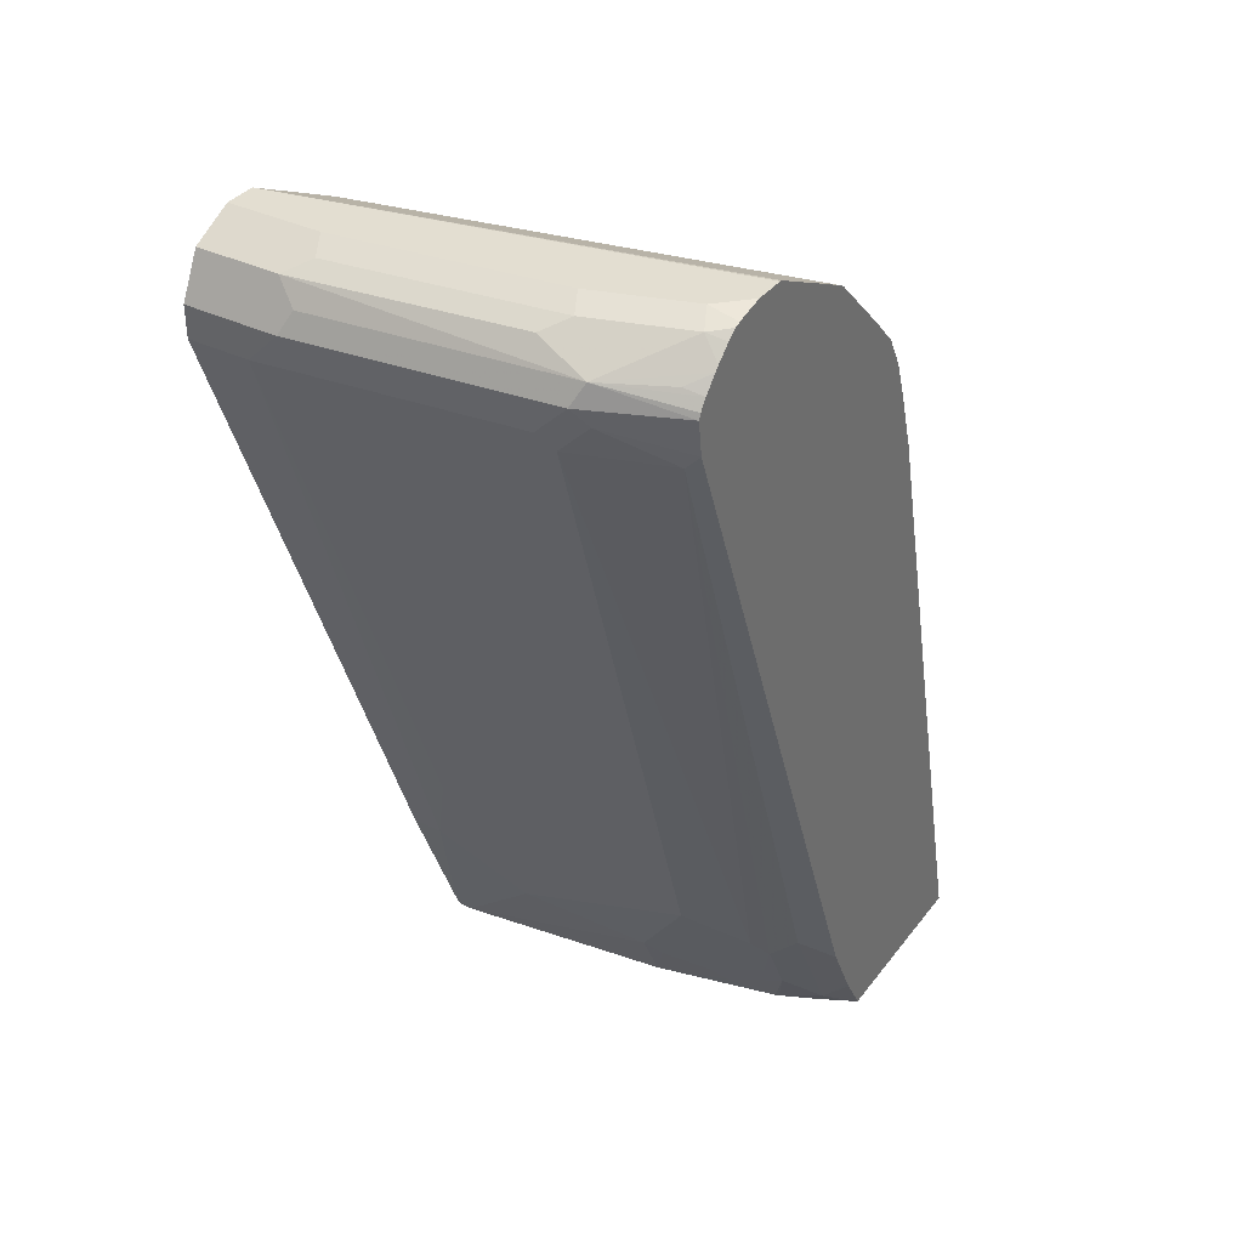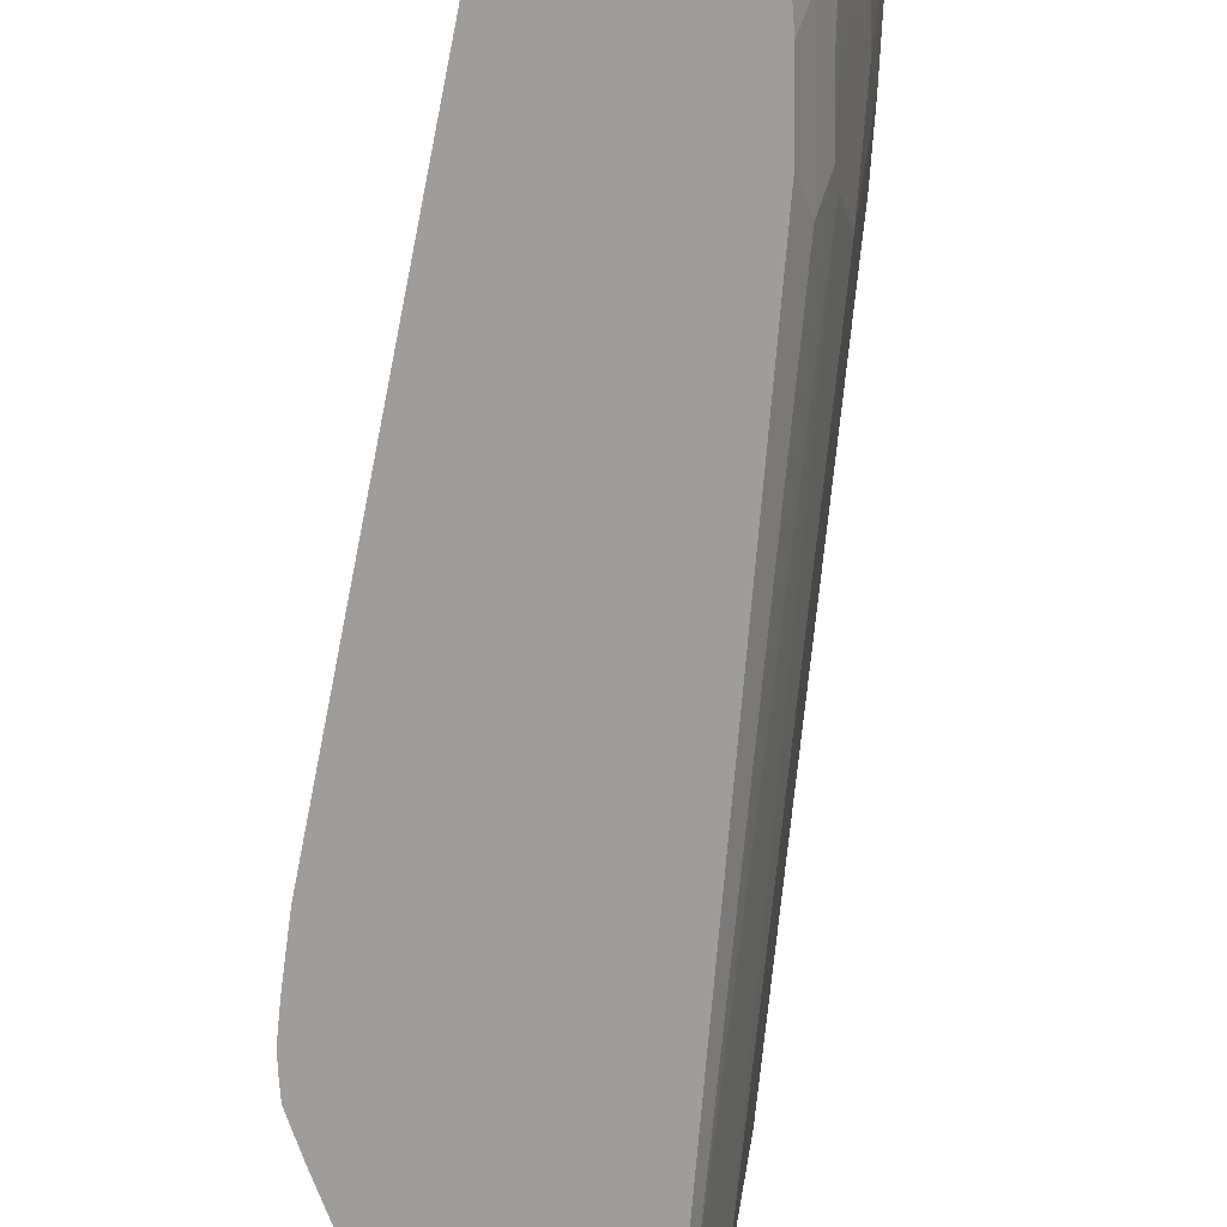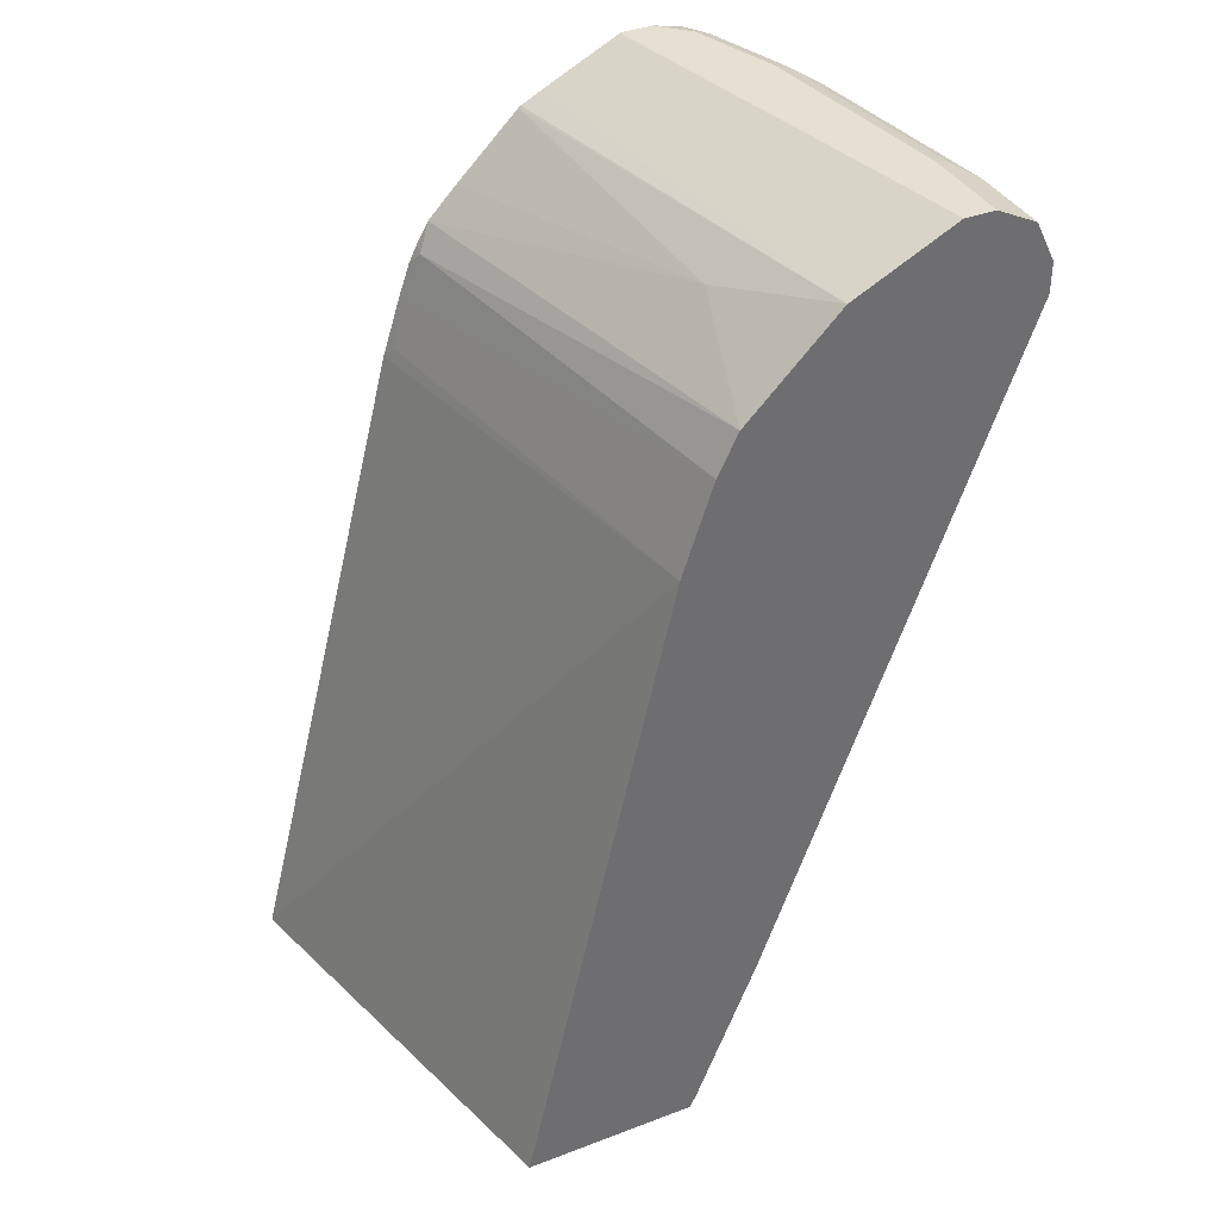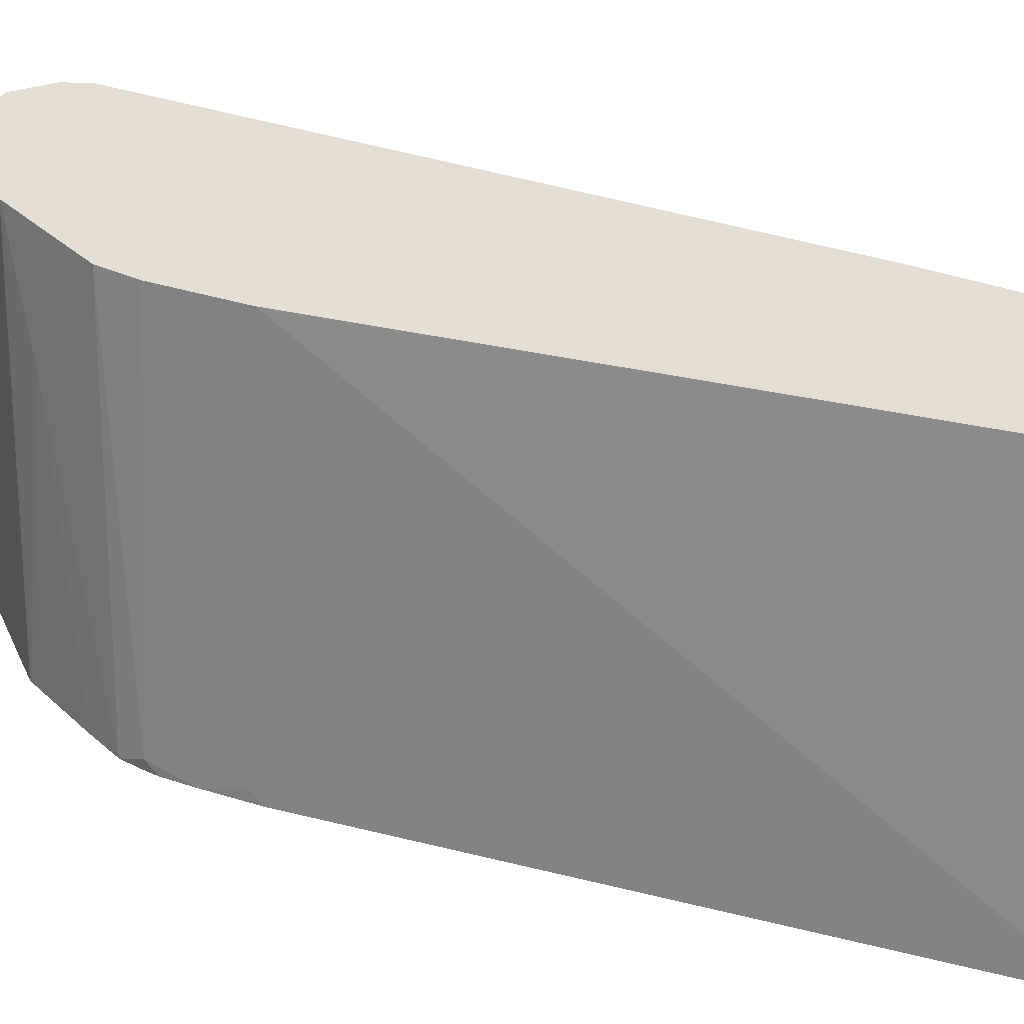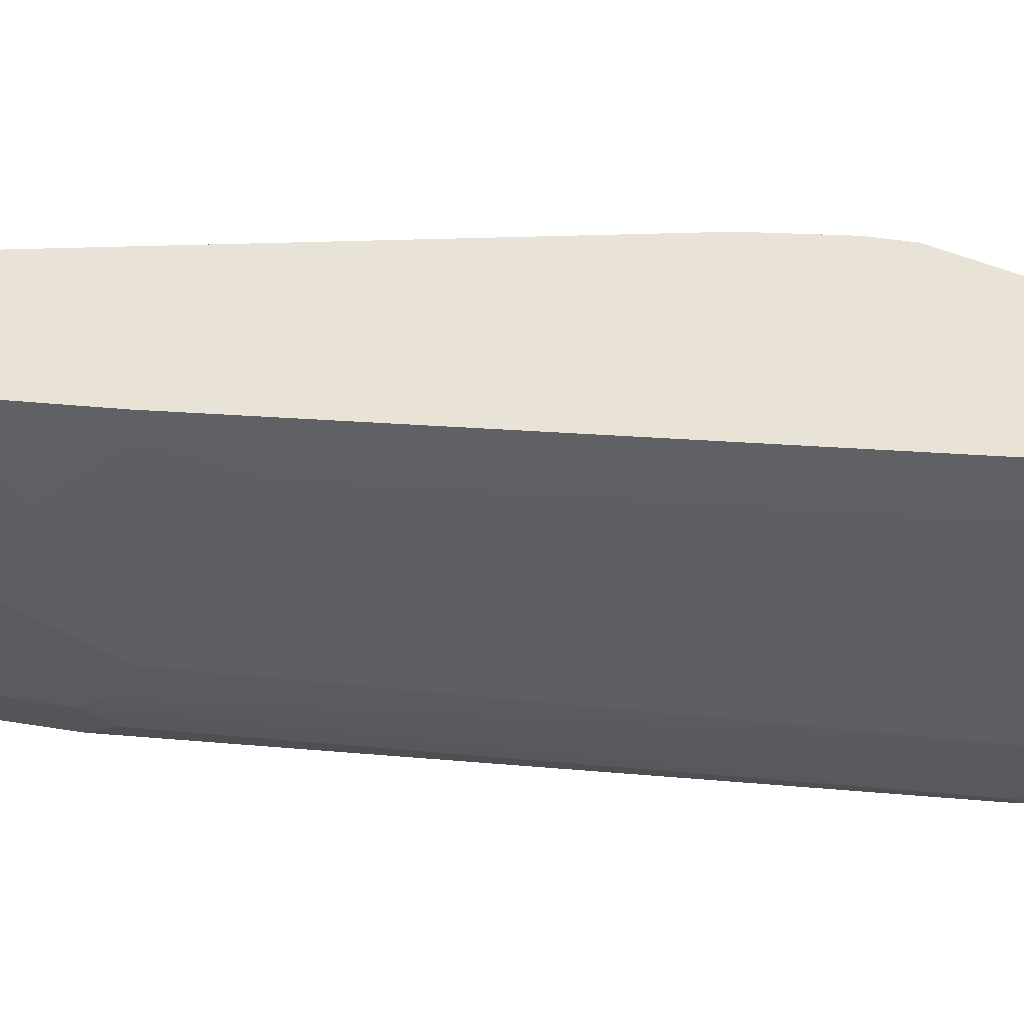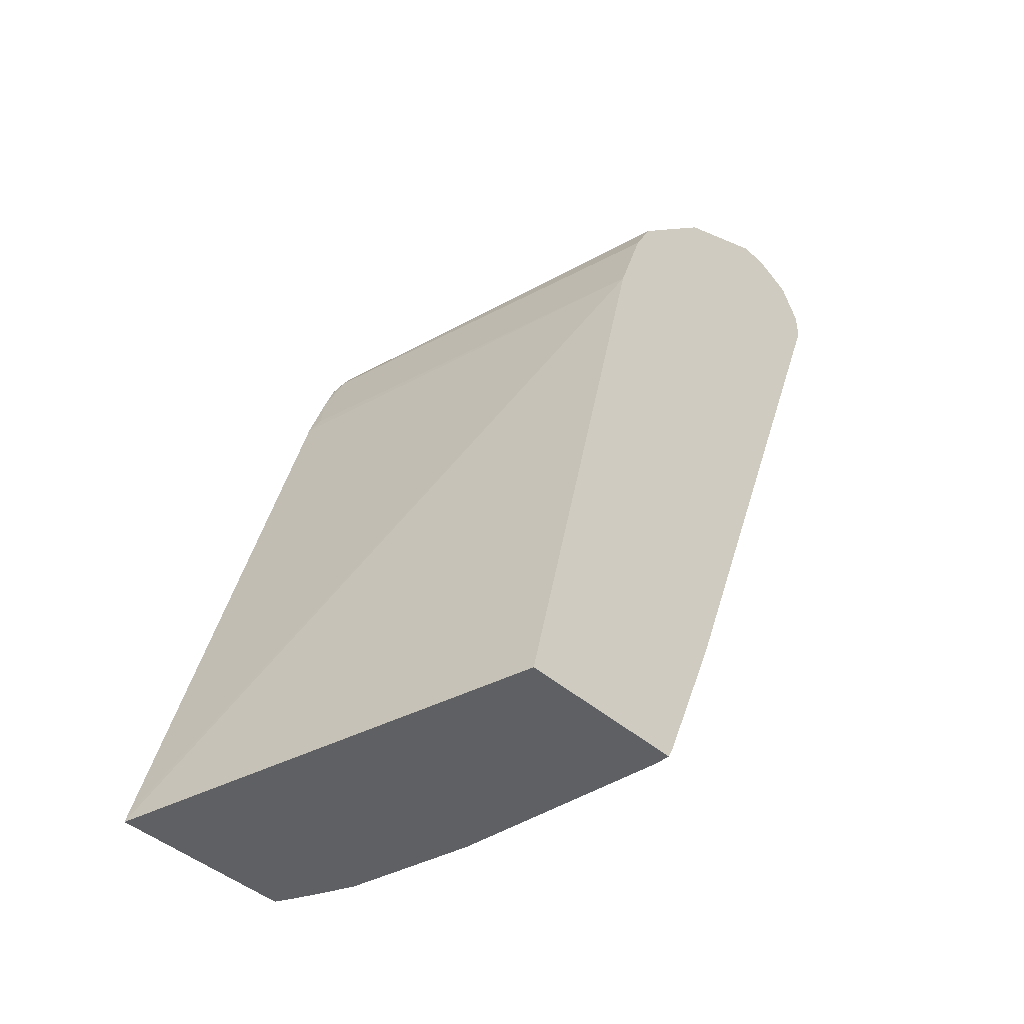
<metadata>
{"format":"obj","ext":"obj","renderer":"f3d","projection":"perspective","resolution":1024,"background":"white","views":[{"elev":36.2,"azim":122.5,"up":"+Y"},{"elev":-70.6,"azim":-25.7,"up":"+Z"},{"elev":37.7,"azim":-25.9,"up":"+Y"},{"elev":36.9,"azim":-86.2,"up":"+Z"},{"elev":41.5,"azim":74.8,"up":"+Z"},{"elev":-44.6,"azim":-45.3,"up":"+Y"}]}
</metadata>
<code>
v 0.5273 -0.2073 -0.2762
v 0.5979 -0.2073 -0.0001466
v 0.6949 0.2184 -0.0001466
v 0.5291 -0.2003 -0.2762
v 0.6465 -0.2073 -0.2762
v 0.7104 -0.2073 -0.0001466
v 0.7148 0.2779 -0.0001466
v 0.6485 0.2581 -0.2762
v 0.6403 0.2283 -0.268
v 0.6363 0.2202 -0.2762
v 0.6517 -0.2073 -0.2669
v 0.6622 -0.1805 -0.2762
v 0.6627 -0.1985 -0.2581
v 0.7104 -0.2073 -0.008819
v 0.7147 -0.1986 -0.0001466
v 0.6602 0.2879 -0.268
v 0.7213 0.2911 -0.0001466
v 0.6561 0.2798 -0.2762
v 0.6605 -0.2073 -0.2493
v 0.664 -0.1769 -0.2762
v 0.7024 -0.1191 -0.2581
v 0.7024 -0.1389 -0.2382
v 0.6825 -0.1786 -0.2382
v 0.6698 -0.2073 -0.2294
v 0.6905 -0.2073 -0.1478
v 0.7098 -0.1687 -0.1489
v 0.7297 -0.1489 -0.0695
v 0.7495 -0.1092 -0.02978
v 0.7544 -0.09925 -0.01987
v 0.7544 -0.09937 -0.0001466
v 0.7279 0.3043 -0.0001466
v 0.669 0.3038 -0.2762
v 0.6615 0.2906 -0.2762
v 0.682 -0.1408 -0.2762
v 0.6839 -0.1371 -0.2762
v 0.8666 0.3357 -0.2762
v 0.8686 0.3276 -0.268
v 0.7098 -0.129 -0.2283
v 0.7297 -0.1092 -0.1886
v 0.7024 -0.1588 -0.1985
v 0.69 -0.1886 -0.1886
v 0.69 -0.1687 -0.2283
v 0.6825 -0.1985 -0.1985
v 0.6707 -0.2073 -0.2272
v 0.7024 -0.1786 -0.1588
v 0.7694 -0.04961 -0.04964
v 0.7743 -0.03967 -0.03973
v 0.9133 0.3375 -0.03973
v 0.9133 0.3375 -0.0001466
v 0.7478 0.3243 -0.0001466
v 0.7478 0.3441 -0.07944
v 0.6882 0.3237 -0.2762
v 0.8696 0.3573 -0.2762
v 0.8885 0.3474 -0.2283
v 0.8885 0.3276 -0.2084
v 0.7495 -0.06949 -0.1489
v 0.7544 -0.05955 -0.139
v 0.8934 0.3375 -0.1985
v 0.9133 0.3573 -0.05958
v 0.9133 0.3573 -0.0001466
v 0.7677 0.3441 -0.0001466
v 0.7875 0.364 -0.0001466
v 0.7286 0.3634 -0.2762
v 0.8682 0.3609 -0.2762
v 0.8868 0.3706 -0.225
v 0.8934 0.3573 -0.2184
v 0.9067 0.3706 -0.0662
v 0.9 0.3838 -0.05296
v 0.9 0.3838 -0.0001466
v 0.8272 0.3838 -0.0001466
v 0.7422 0.3708 -0.2762
v 0.7301 0.3645 -0.2762
v 0.8637 0.3673 -0.2762
v 0.8669 0.3706 -0.2647
v 0.8555 0.3763 -0.2762
v 0.8528 0.379 -0.2762
v 0.8471 0.3905 -0.2647
v 0.8802 0.3838 -0.1919
v 0.8868 0.3905 -0.0662
v 0.8868 0.3905 -0.0001466
v 0.8537 0.3971 -0.0001466
v 0.7939 0.3966 -0.2762
v 0.8438 0.3871 -0.2762
v 0.8375 0.3916 -0.2762
v 0.8339 0.3931 -0.2762
v 0.8339 0.3971 -0.2581
v 0.8537 0.3971 -0.1985
v 0.8669 0.3905 -0.2051
v 0.8736 0.3971 -0.05958
v 0.8736 0.3971 -0.0001466
v 0.796 0.3971 -0.2762
v 0.8158 0.3971 -0.2762
f 38 55 39
f 47 56 57
f 46 56 47
f 41 45 43
f 39 41 40
f 39 56 46
f 47 57 58
f 39 55 56
f 47 58 48
f 51 63 52
f 48 66 59
f 48 59 60
f 48 60 49
f 50 61 51
f 51 61 62
f 51 62 63
f 53 65 66
f 53 64 65
f 37 55 38
f 48 58 66
f 37 54 55
f 23 44 24
f 36 53 54
f 53 66 54
f 23 41 43
f 23 43 44
f 25 44 43
f 25 43 45
f 25 45 26
f 26 45 41
f 26 41 39
f 26 39 27
f 27 39 46
f 27 46 28
f 28 46 47
f 28 47 29
f 29 47 48
f 29 48 30
f 30 48 49
f 31 50 51
f 31 51 32
f 32 51 52
f 36 54 37
f 54 66 55
f 81 92 91
f 55 58 56
f 76 83 77
f 77 83 84
f 77 84 85
f 77 85 86
f 77 86 87
f 77 87 88
f 77 88 78
f 78 88 79
f 79 88 87
f 79 87 89
f 79 89 90
f 79 90 80
f 81 90 89
f 81 89 87
f 81 87 86
f 81 86 92
f 81 91 82
f 85 92 86
f 23 42 41
f 73 75 74
f 55 66 58
f 71 81 82
f 68 80 69
f 56 58 57
f 59 66 65
f 59 65 67
f 59 67 68
f 59 68 69
f 59 69 60
f 62 70 71
f 62 71 72
f 62 72 63
f 64 73 65
f 65 73 74
f 65 74 75
f 65 75 76
f 65 76 77
f 65 77 78
f 65 78 68
f 65 68 67
f 68 78 79
f 68 79 80
f 70 81 71
f 22 37 38
f 1 8 18
f 22 41 42
f 1 35 34
f 1 34 20
f 1 20 12
f 1 12 5
f 1 5 11
f 1 11 19
f 1 19 24
f 1 24 44
f 1 36 35
f 1 44 25
f 1 14 6
f 1 6 2
f 2 6 15
f 2 15 30
f 2 30 49
f 2 49 60
f 2 60 69
f 2 69 80
f 1 25 14
f 1 53 36
f 1 64 53
f 1 73 64
f 22 42 23
f 1 2 3
f 1 3 4
f 1 4 10
f 1 10 8
f 1 18 33
f 1 33 32
f 1 32 52
f 1 52 63
f 1 63 72
f 1 72 71
f 1 71 82
f 1 82 91
f 1 91 92
f 1 92 85
f 1 85 84
f 1 84 83
f 1 83 76
f 1 76 75
f 2 80 90
f 2 90 81
f 1 75 73
f 2 70 62
f 13 24 19
f 14 25 26
f 14 26 27
f 14 27 28
f 14 28 29
f 14 29 15
f 15 29 30
f 16 17 31
f 16 32 33
f 16 33 18
f 20 34 21
f 21 34 35
f 21 35 36
f 21 36 37
f 21 37 22
f 22 38 39
f 22 39 40
f 2 81 70
f 22 40 41
f 13 23 24
f 13 22 23
f 16 31 32
f 13 20 21
f 2 62 61
f 2 61 50
f 13 21 22
f 2 50 31
f 2 31 17
f 2 17 7
f 2 7 3
f 3 8 9
f 3 9 10
f 3 10 4
f 3 7 8
f 5 13 11
f 6 14 15
f 7 16 8
f 7 17 16
f 8 16 18
f 8 10 9
f 5 12 13
f 11 13 19
f 12 20 13

</code>
